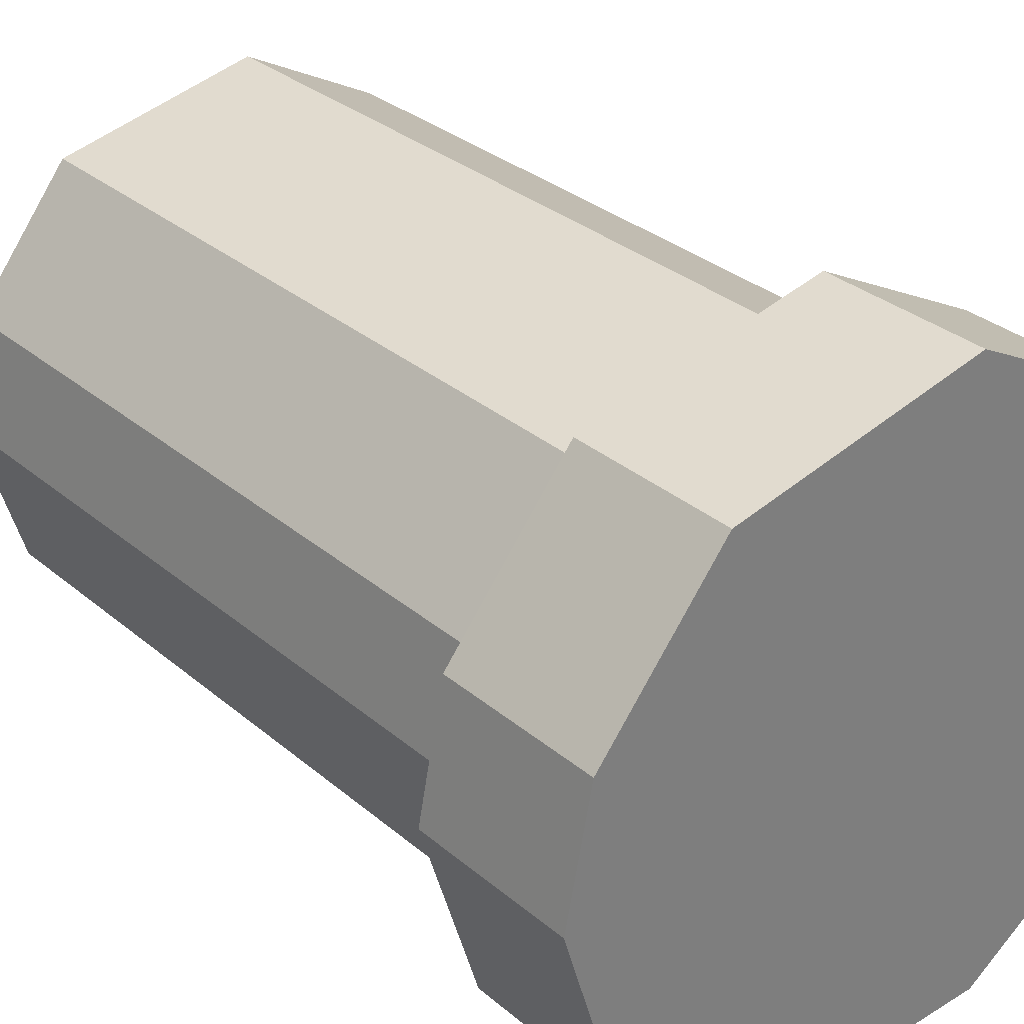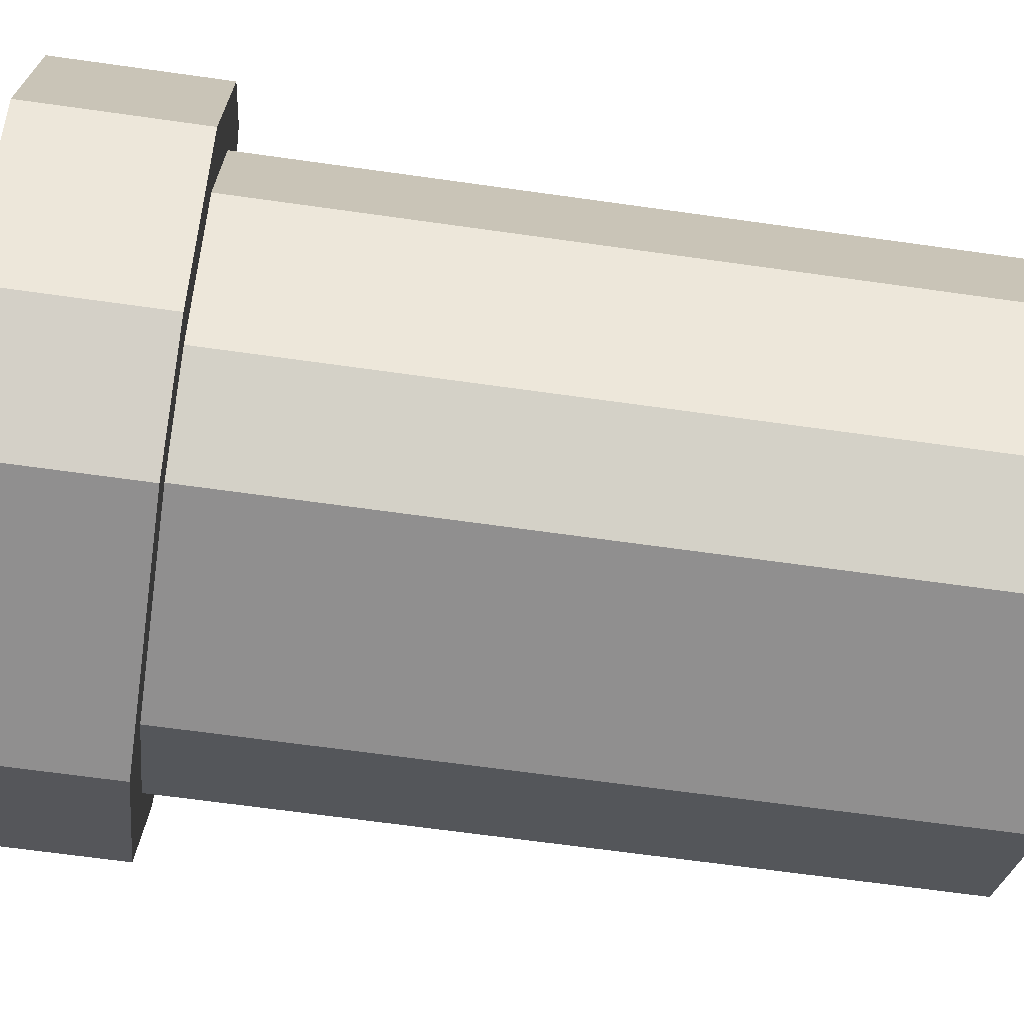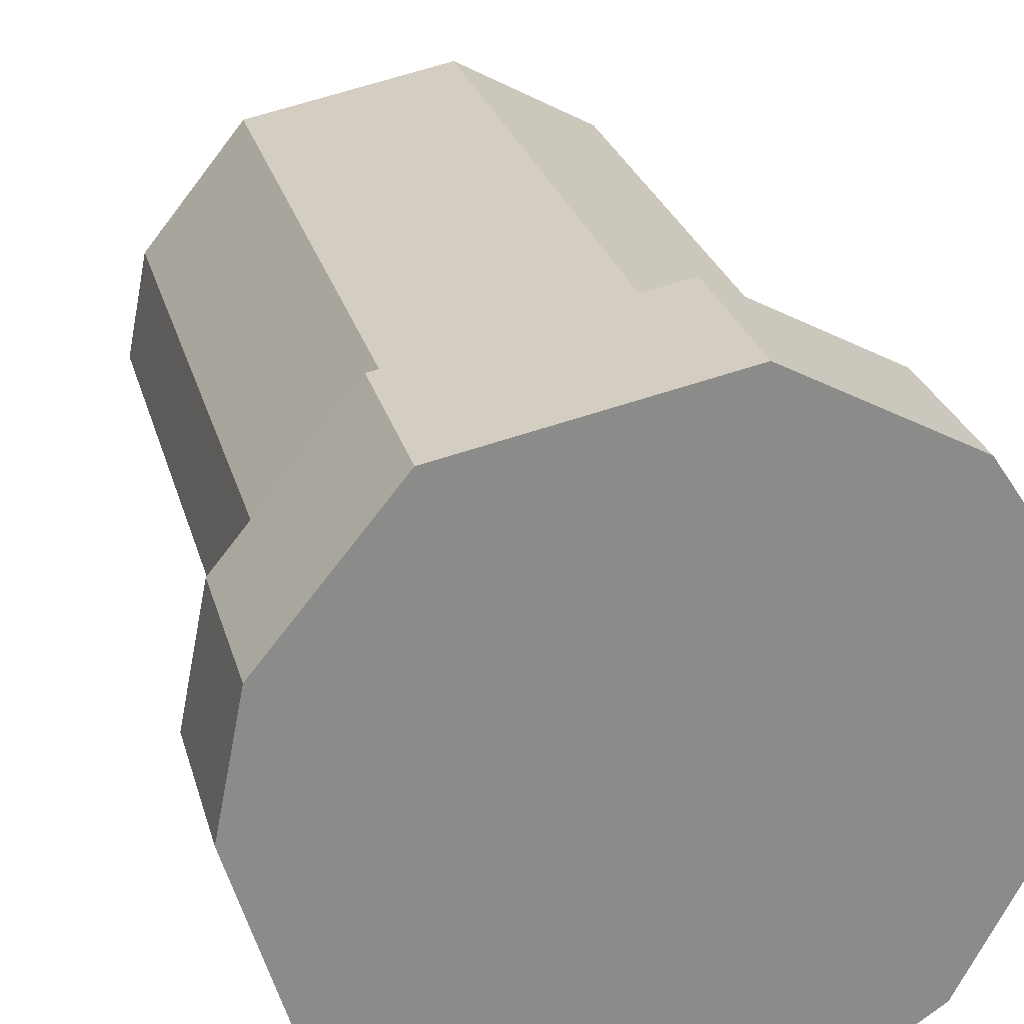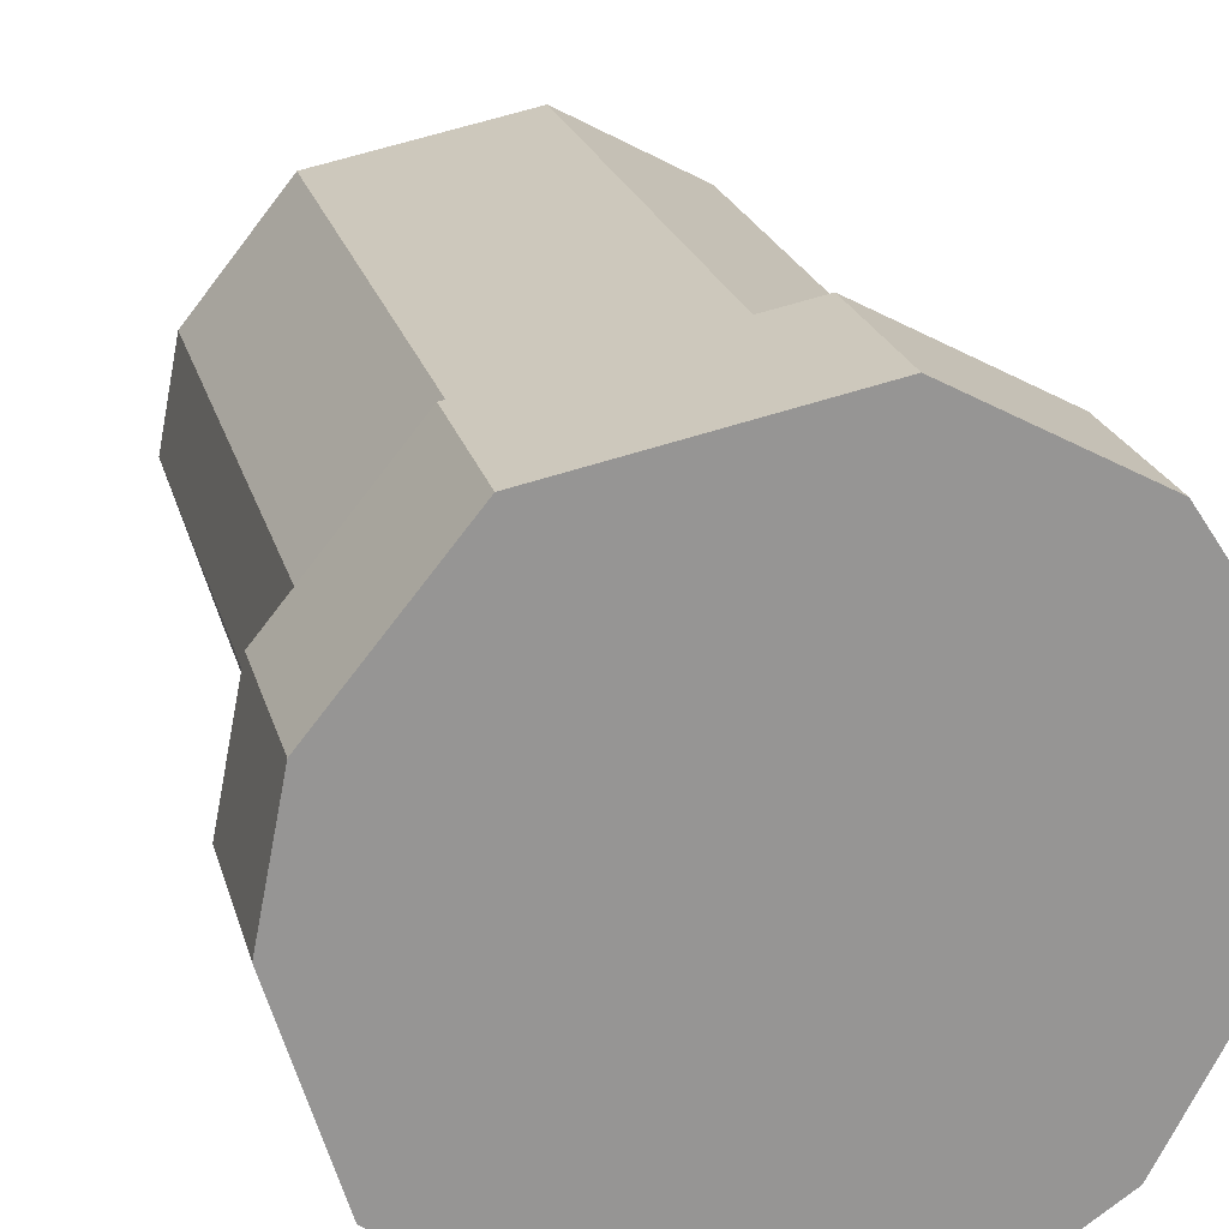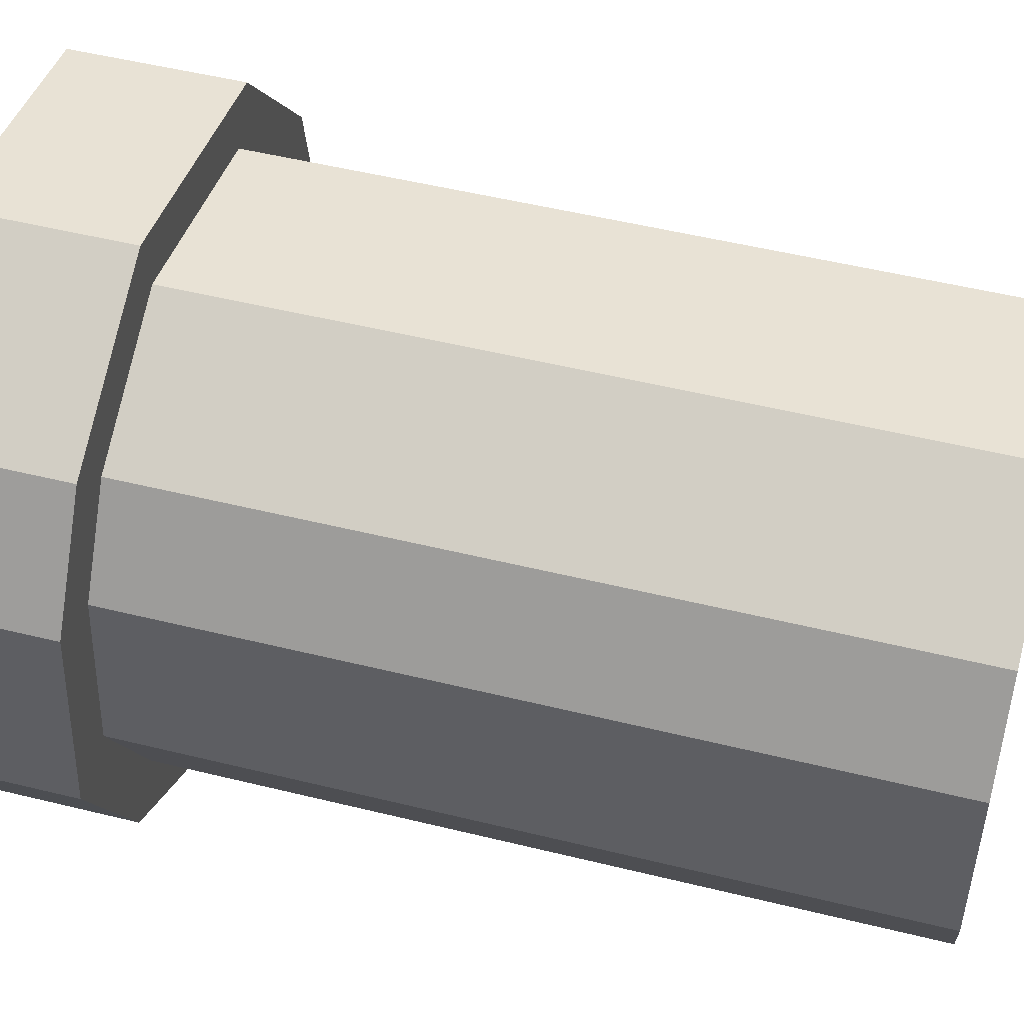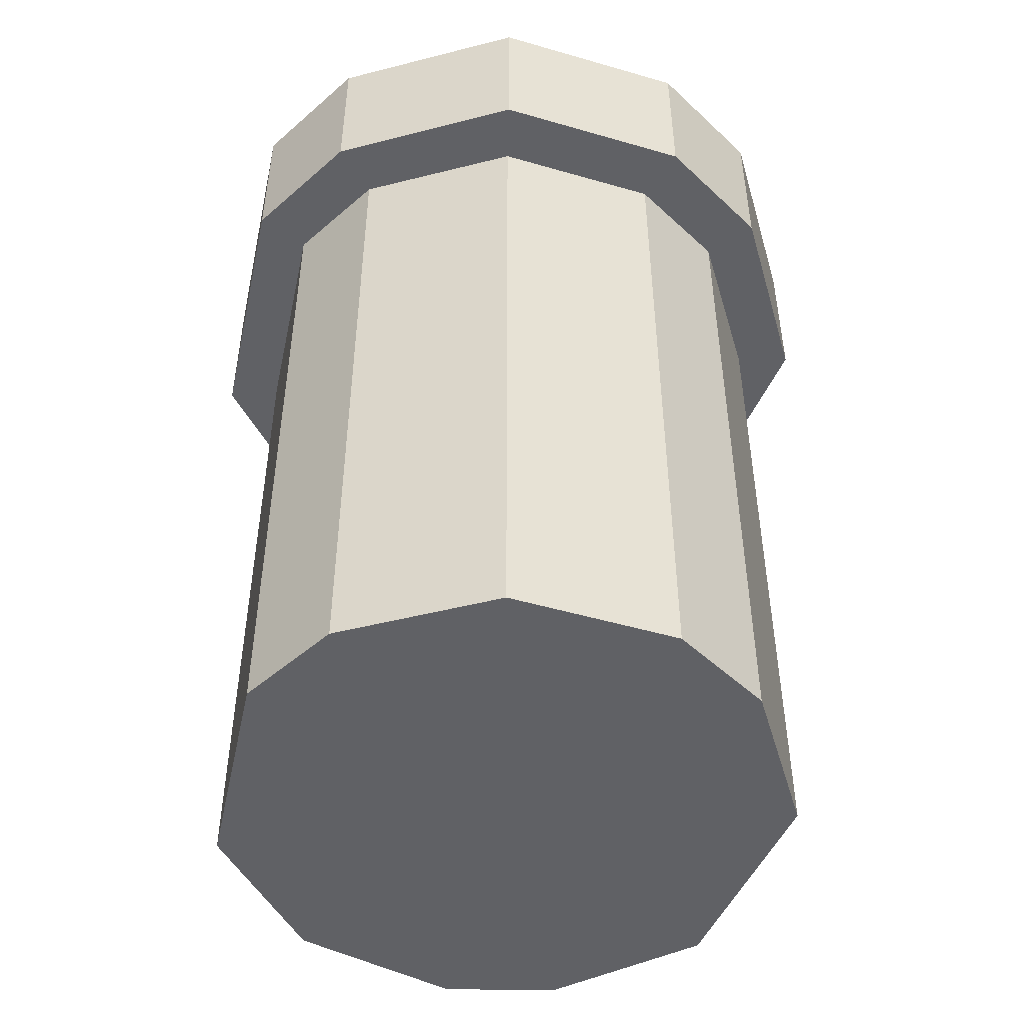
<metadata>
{"format":"obj","ext":"obj","renderer":"f3d","projection":"perspective","resolution":1024,"background":"white","views":[{"elev":31.8,"azim":139.5,"up":"+Z"},{"elev":-65.4,"azim":-98.1,"up":"+Z"},{"elev":26.3,"azim":165.5,"up":"+Z"},{"elev":22.3,"azim":165.7,"up":"+Z"},{"elev":50.8,"azim":-74.9,"up":"+Z"},{"elev":-49.6,"azim":-102.2,"up":"+Y"}]}
</metadata>
<code>
o Cylinder
v 0.5822 -0.1813 -1.428
v 0.5822 4.314 -1.428
v 1.265 -0.1813 -0.859
v 1.265 4.314 -0.859
v 1.521 -0.1813 0
v 1.521 4.314 0
v 1.406 -0.1813 0.5917
v 1.406 4.314 0.5917
v 0.8453 -0.1813 1.286
v 0.8453 4.314 1.286
v -0.2968 -0.1813 1.516
v -0.2968 4.314 1.516
v -1.076 -0.1813 1.093
v -1.076 4.314 1.093
v -1.406 -0.1813 0.5917
v -1.406 4.314 0.5917
v -1.492 -0.1813 -0.3016
v -1.492 4.314 -0.3016
v -1.076 -0.1813 -1.093
v -1.076 4.314 -1.093
v -0.5822 -0.1813 -1.428
v -0.5822 4.314 -1.428
f 4 6 5 3
f 12 14 13 11
f 10 12 11 9
f 16 18 17 15
f 18 20 19 17
f 8 10 9 7
f 6 8 7 5
f 14 16 15 13
f 22 2 1 21
f 2 4 3 1
f 22 20 18 16 14 12 10 8 6 4 2
f 20 22 21 19
f 21 1 3 5 7 9 11 13 15 17 19
o Cylinder.001
v 0.7076 3.829 -1.713
v 0.7076 4.728 -1.713
v 1.537 3.829 -1.03
v 1.537 4.728 -1.03
v 1.849 3.829 0
v 1.849 4.728 0
v 1.708 3.829 0.7097
v 1.708 4.728 0.7097
v 1.027 3.829 1.542
v 1.027 4.728 1.542
v -0.3607 3.829 1.819
v -0.3607 4.728 1.819
v -1.307 3.829 1.311
v -1.307 4.728 1.311
v -1.708 3.829 0.7097
v -1.708 4.728 0.7097
v -1.814 3.829 -0.3618
v -1.814 4.728 -0.3618
v -1.307 3.829 -1.311
v -1.307 4.728 -1.311
v -0.7076 3.829 -1.713
v -0.7076 4.728 -1.713
f 26 28 27 25
f 34 36 35 33
f 32 34 33 31
f 38 40 39 37
f 40 42 41 39
f 30 32 31 29
f 28 30 29 27
f 36 38 37 35
f 44 24 23 43
f 24 26 25 23
f 44 42 40 38 36 34 32 30 28 26 24
f 42 44 43 41
f 43 23 25 27 29 31 33 35 37 39 41

</code>
